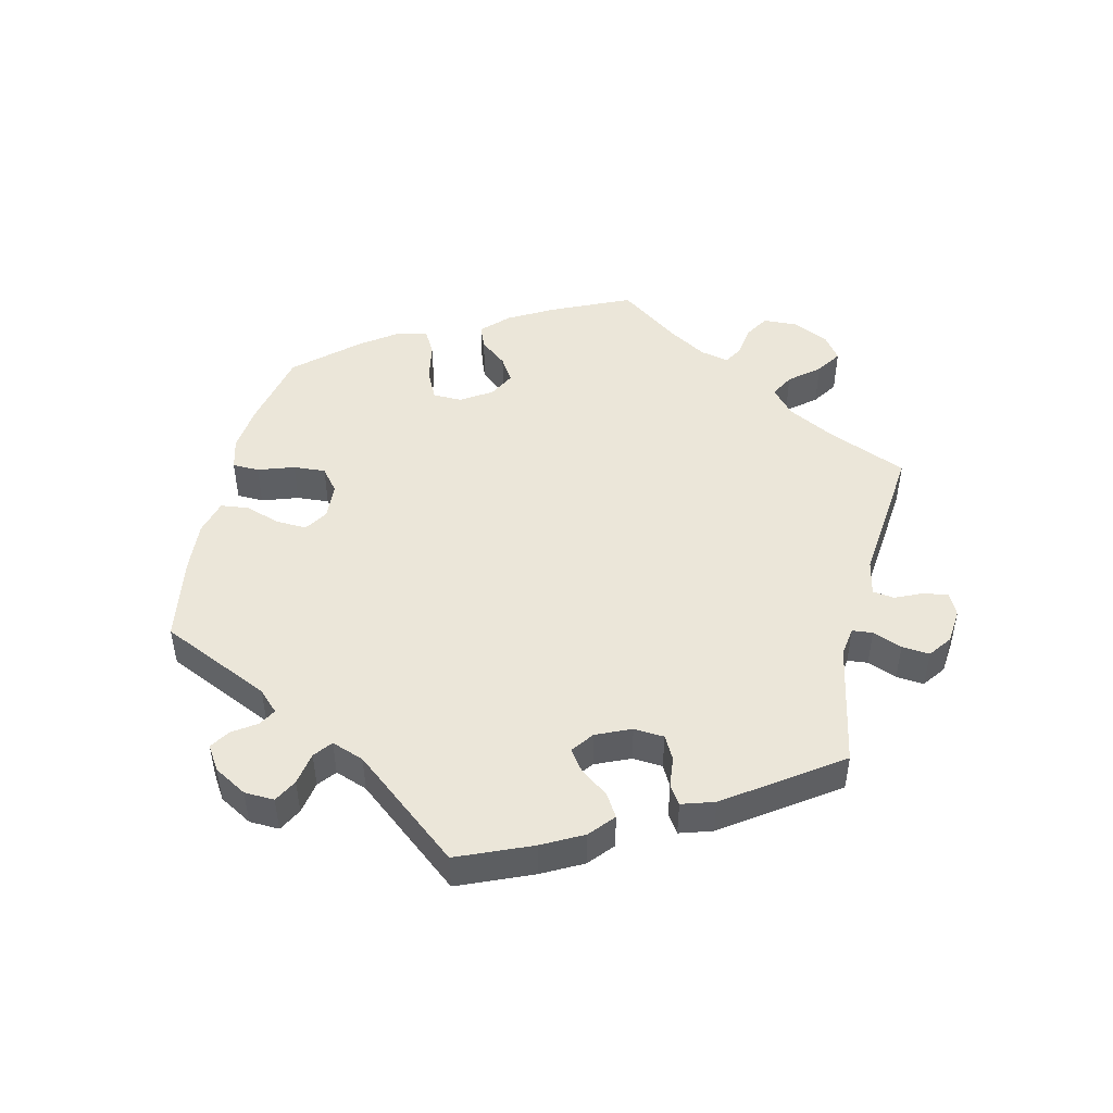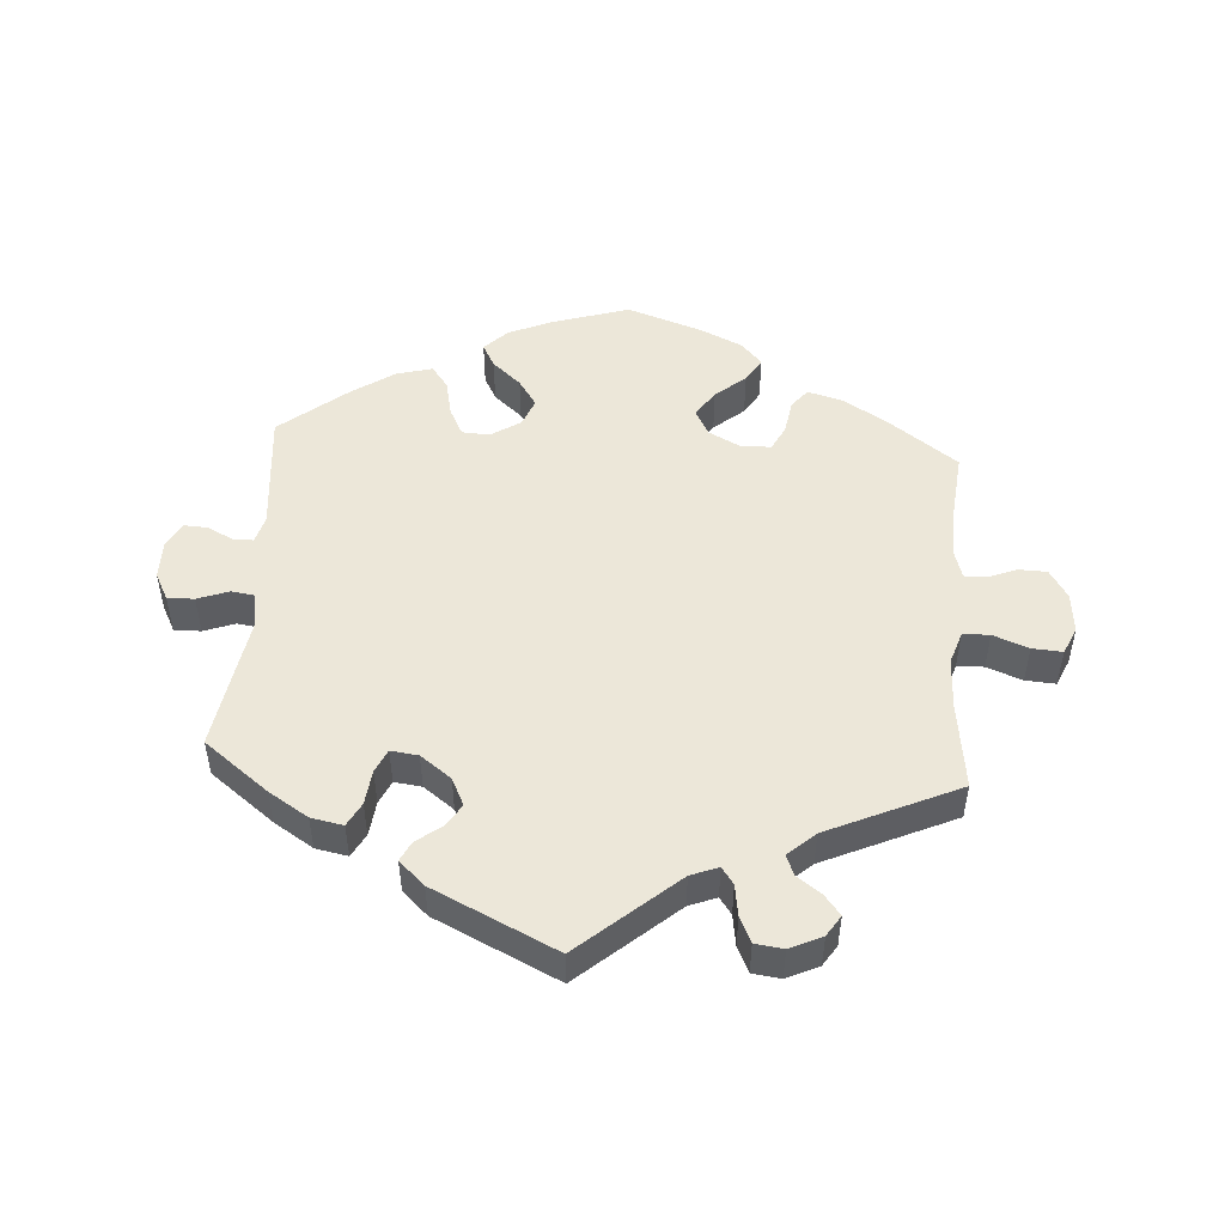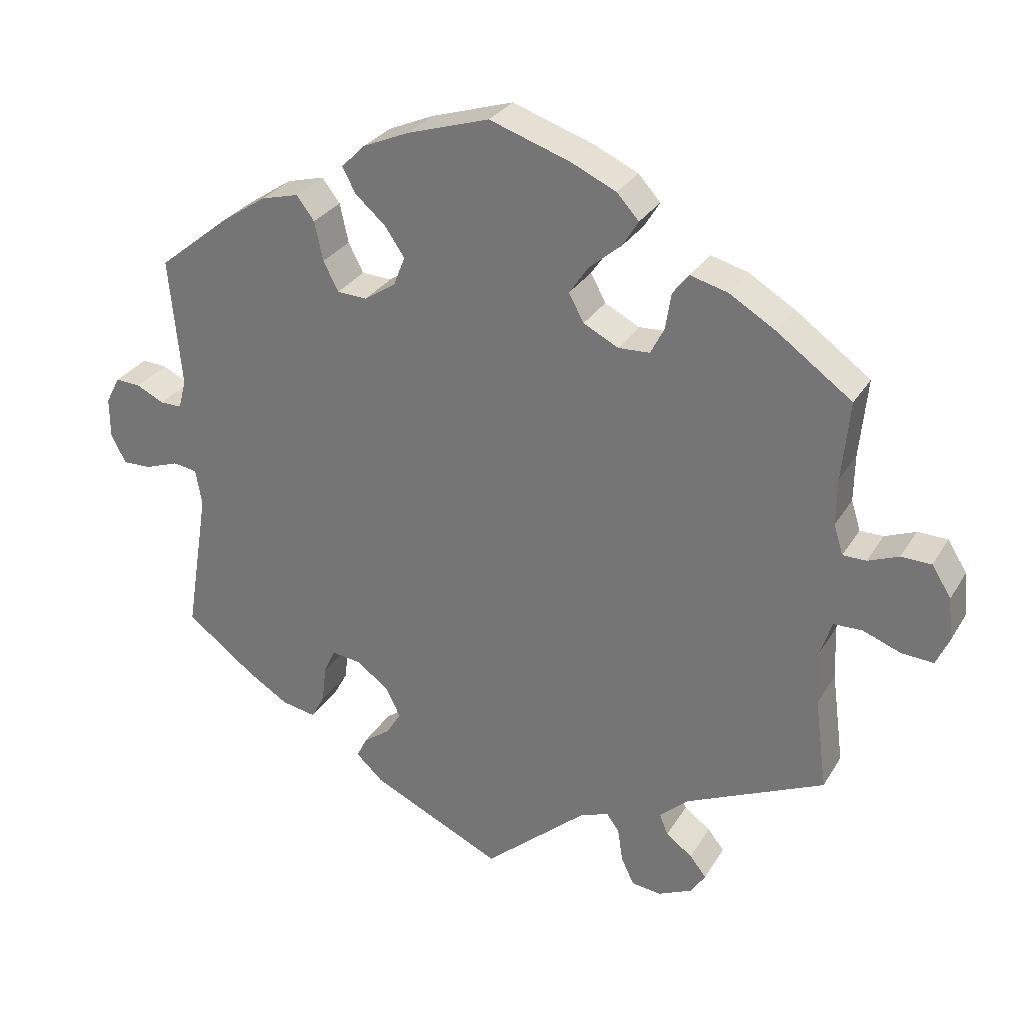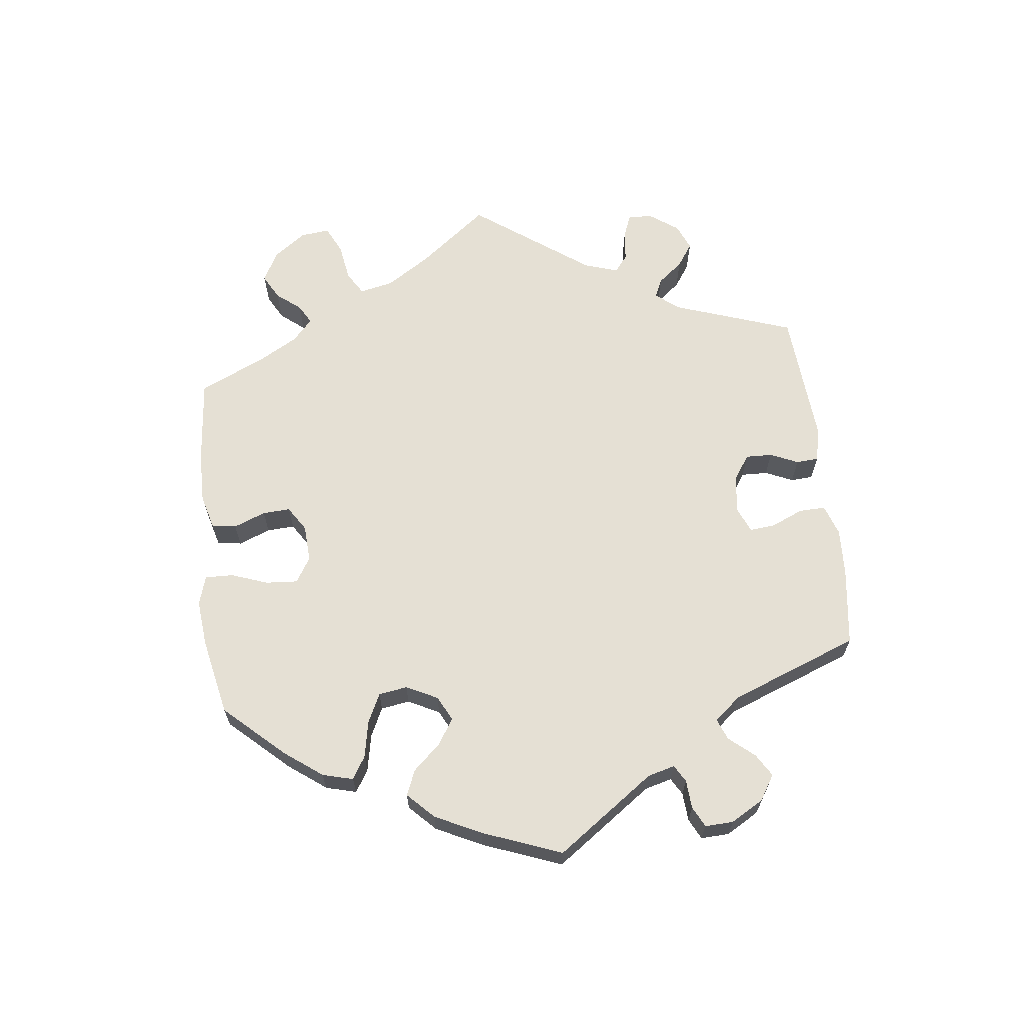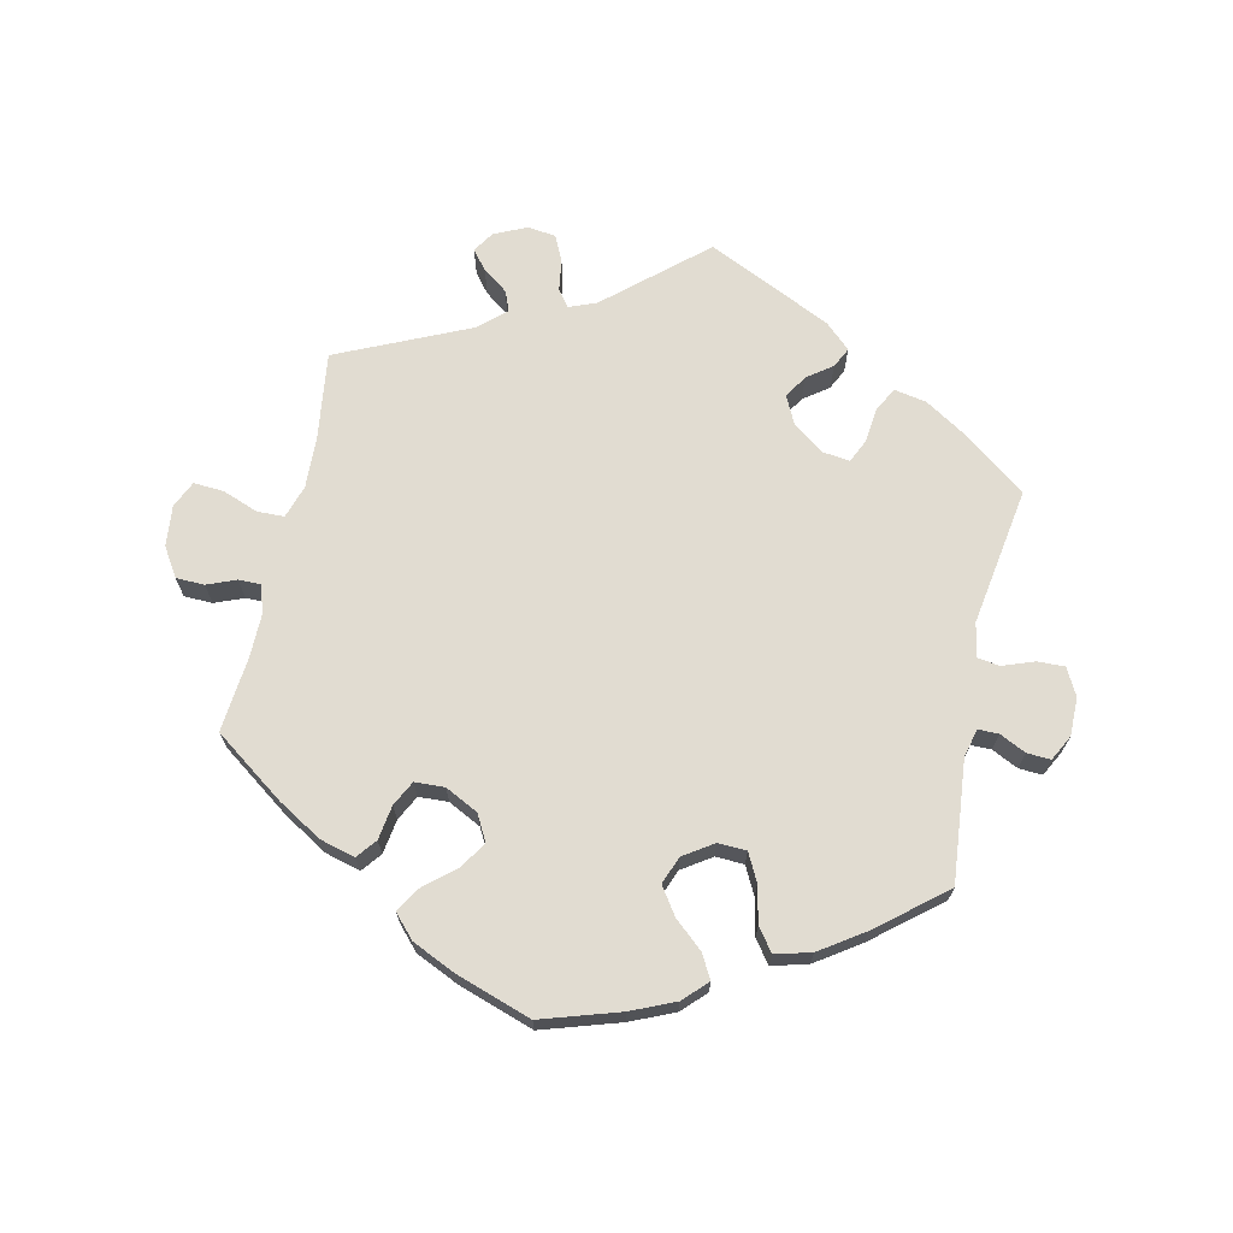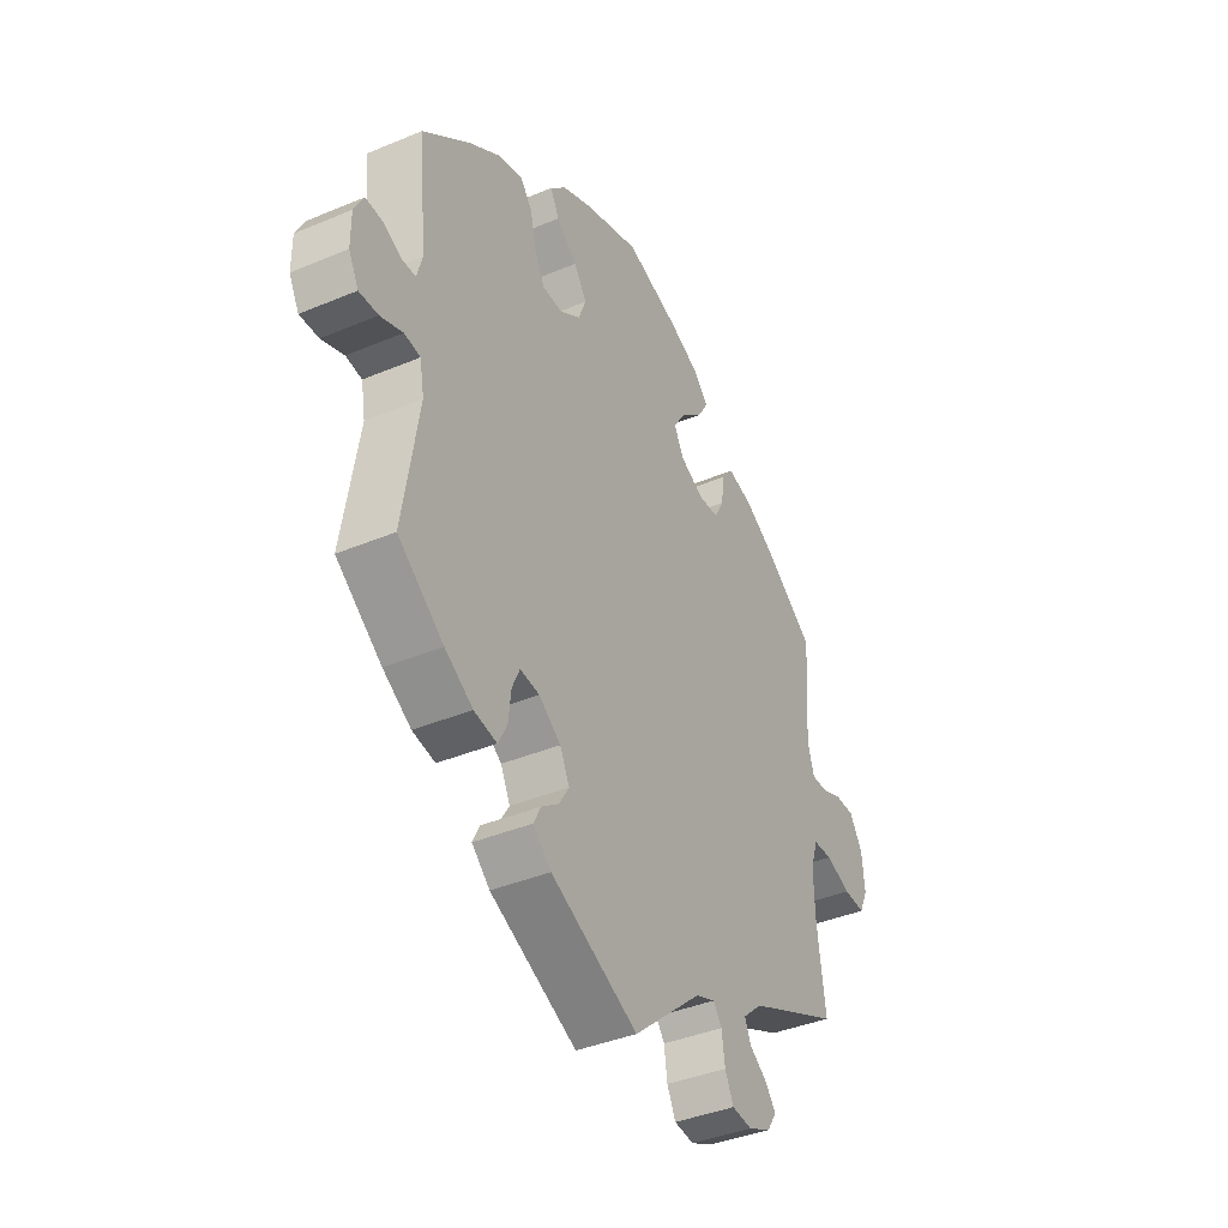
<metadata>
{"format":"obj","ext":"obj","renderer":"f3d","projection":"perspective","resolution":1024,"background":"white","views":[{"elev":48.2,"azim":133.2,"up":"+Y"},{"elev":50.1,"azim":-176.0,"up":"+Y"},{"elev":29.2,"azim":-154.5,"up":"+Z"},{"elev":65.6,"azim":53.2,"up":"+Y"},{"elev":69.3,"azim":12.3,"up":"+Y"},{"elev":-39.4,"azim":117.6,"up":"+Z"}]}
</metadata>
<code>
v 0.405 0.07 -0.361
v 0.346 0.07 -0.398
v 0.298 0.07 -0.407
v 0.279 0.07 -0.372
v 0.273 0.07 -0.32
v 0.257 0.07 -0.285
v 0.216 0.07 -0.29
v 0.17 0.07 -0.324
v 0.15 0.07 -0.365
v 0.171 0.07 -0.399
v 0.208 0.07 -0.426
v 0.223 0.07 -0.456
v 0.185 0.07 -0.491
v 0.001 0.07 -0.578
v -0.143 0.07 -0.453
v -0.184 0.07 -0.437
v -0.202 0.07 -0.462
v -0.209 0.07 -0.509
v -0.227 0.07 -0.547
v -0.269 0.07 -0.552
v -0.317 0.07 -0.53
v -0.337 0.07 -0.499
v -0.314 0.07 -0.47
v -0.277 0.07 -0.443
v -0.265 0.07 -0.413
v -0.305 0.07 -0.377
v -0.5 0.07 -0.289
v -0.483 0.07 -0.16
v -0.48 0.07 -0.083
v -0.496 0.07 -0.034
v -0.536 0.07 -0.033
v -0.589 0.07 -0.053
v -0.634 0.07 -0.056
v -0.652 0.07 -0.016
v -0.646 0.07 0.044
v -0.619 0.07 0.087
v -0.577 0.07 0.088
v -0.534 0.07 0.071
v -0.501 0.07 0.071
v -0.488 0.07 0.113
v -0.489 0.07 0.178
v -0.5 0.07 0.289
v -0.395 0.07 0.365
v -0.33 0.07 0.404
v -0.278 0.07 0.418
v -0.255 0.07 0.389
v -0.247 0.07 0.338
v -0.228 0.07 0.301
v -0.184 0.07 0.299
v -0.135 0.07 0.324
v -0.114 0.07 0.363
v -0.141 0.07 0.403
v -0.186 0.07 0.441
v -0.208 0.07 0.477
v -0.177 0.07 0.511
v -0.114 0.07 0.54
v -0.001 0.07 0.578
v 0.114 0.07 0.542
v 0.179 0.07 0.514
v 0.213 0.07 0.48
v 0.194 0.07 0.445
v 0.151 0.07 0.407
v 0.124 0.07 0.367
v 0.14 0.07 0.326
v 0.184 0.07 0.297
v 0.226 0.07 0.299
v 0.247 0.07 0.34
v 0.259 0.07 0.395
v 0.284 0.07 0.428
v 0.337 0.07 0.414
v 0.401 0.07 0.371
v 0.501 0.07 0.29
v 0.484 0.07 0.109
v 0.495 0.07 0.068
v 0.525 0.07 0.068
v 0.564 0.07 0.087
v 0.599 0.07 0.089
v 0.619 0.07 0.051
v 0.619 0.07 -0.006
v 0.598 0.07 -0.046
v 0.558 0.07 -0.045
v 0.511 0.07 -0.028
v 0.477 0.07 -0.033
v 0.468 0.07 -0.084
v 0.501 0.07 -0.288
v 0.405 0 -0.361
v 0.346 0 -0.398
v 0.298 0 -0.407
v 0.279 0 -0.372
v 0.273 0 -0.32
v 0.257 0 -0.285
v 0.216 0 -0.29
v 0.17 0 -0.324
v 0.15 0 -0.365
v 0.171 0 -0.399
v 0.208 0 -0.426
v 0.223 0 -0.456
v 0.185 0 -0.491
v 0.001 0 -0.578
v -0.143 0 -0.453
v -0.184 0 -0.437
v -0.202 0 -0.462
v -0.209 0 -0.509
v -0.227 0 -0.547
v -0.269 0 -0.552
v -0.317 0 -0.53
v -0.337 0 -0.499
v -0.314 0 -0.47
v -0.277 0 -0.443
v -0.265 0 -0.413
v -0.305 0 -0.377
v -0.5 0 -0.289
v -0.483 0 -0.16
v -0.48 0 -0.083
v -0.496 0 -0.034
v -0.536 0 -0.033
v -0.589 0 -0.053
v -0.634 0 -0.056
v -0.652 0 -0.016
v -0.646 0 0.044
v -0.619 0 0.087
v -0.577 0 0.088
v -0.534 0 0.071
v -0.501 0 0.071
v -0.488 0 0.113
v -0.489 0 0.178
v -0.5 0 0.289
v -0.395 0 0.365
v -0.33 0 0.404
v -0.278 0 0.418
v -0.255 0 0.389
v -0.247 0 0.338
v -0.228 0 0.301
v -0.184 0 0.299
v -0.135 0 0.324
v -0.114 0 0.363
v -0.141 0 0.403
v -0.186 0 0.441
v -0.208 0 0.477
v -0.177 0 0.511
v -0.114 0 0.54
v -0.001 0 0.578
v 0.114 0 0.542
v 0.179 0 0.514
v 0.213 0 0.48
v 0.194 0 0.445
v 0.151 0 0.407
v 0.124 0 0.367
v 0.14 0 0.326
v 0.184 0 0.297
v 0.226 0 0.299
v 0.247 0 0.34
v 0.259 0 0.395
v 0.284 0 0.428
v 0.337 0 0.414
v 0.401 0 0.371
v 0.501 0 0.29
v 0.484 0 0.109
v 0.495 0 0.068
v 0.525 0 0.068
v 0.564 0 0.087
v 0.599 0 0.089
v 0.619 0 0.051
v 0.619 0 -0.006
v 0.598 0 -0.046
v 0.558 0 -0.045
v 0.511 0 -0.028
v 0.477 0 -0.033
v 0.468 0 -0.084
v 0.501 0 -0.288
f 84 85 1 2
f 83 84 2 3
f 79 80 81 82
f 79 82 83
f 78 79 83
f 75 76 77 78
f 74 75 78 83
f 73 74 83 3
f 67 68 69 70
f 66 67 70 71
f 59 60 61 62
f 59 62 63
f 58 59 63
f 57 58 63
f 56 57 63 64
f 52 53 54 55
f 51 52 55 56
f 44 45 46 47
f 44 47 48
f 41 42 43 44
f 40 41 44 48
f 39 40 48 49
f 35 36 37 38
f 35 38 39
f 34 35 39
f 31 32 33 34
f 30 31 34 39
f 29 30 39 49
f 26 27 28
f 25 26 28 29
f 21 22 23 24
f 19 20 21 24
f 17 18 19 24
f 16 17 24 25
f 12 13 14 15
f 10 11 12 15
f 9 10 15 16
f 8 9 16 25
f 73 3 4 5
f 73 5 6
f 66 71 72 73
f 65 66 73 6
f 64 65 6 7
f 51 56 64 7
f 50 51 7 8
f 29 49 50
f 8 25 29 50
f 87 86 170 169
f 88 87 169 168
f 167 166 165 164
f 168 167 164
f 168 164 163
f 163 162 161 160
f 168 163 160 159
f 88 168 159 158
f 155 154 153 152
f 156 155 152 151
f 147 146 145 144
f 148 147 144
f 148 144 143
f 148 143 142
f 149 148 142 141
f 140 139 138 137
f 141 140 137 136
f 132 131 130 129
f 133 132 129
f 129 128 127 126
f 133 129 126 125
f 134 133 125 124
f 123 122 121 120
f 124 123 120
f 124 120 119
f 119 118 117 116
f 124 119 116 115
f 134 124 115 114
f 113 112 111
f 114 113 111 110
f 109 108 107 106
f 109 106 105 104
f 109 104 103 102
f 110 109 102 101
f 100 99 98 97
f 100 97 96 95
f 101 100 95 94
f 110 101 94 93
f 90 89 88 158
f 91 90 158
f 158 157 156 151
f 91 158 151 150
f 92 91 150 149
f 92 149 141 136
f 93 92 136 135
f 135 134 114
f 135 114 110 93
f 1 86 87 2
f 2 87 88 3
f 3 88 89 4
f 4 89 90 5
f 5 90 91 6
f 6 91 92 7
f 7 92 93 8
f 8 93 94 9
f 9 94 95 10
f 10 95 96 11
f 11 96 97 12
f 12 97 98 13
f 13 98 99 14
f 14 99 100 15
f 15 100 101 16
f 16 101 102 17
f 17 102 103 18
f 18 103 104 19
f 19 104 105 20
f 20 105 106 21
f 21 106 107 22
f 22 107 108 23
f 23 108 109 24
f 24 109 110 25
f 25 110 111 26
f 26 111 112 27
f 27 112 113 28
f 28 113 114 29
f 29 114 115 30
f 30 115 116 31
f 31 116 117 32
f 32 117 118 33
f 33 118 119 34
f 34 119 120 35
f 35 120 121 36
f 36 121 122 37
f 37 122 123 38
f 38 123 124 39
f 39 124 125 40
f 40 125 126 41
f 41 126 127 42
f 42 127 128 43
f 43 128 129 44
f 44 129 130 45
f 45 130 131 46
f 46 131 132 47
f 47 132 133 48
f 48 133 134 49
f 49 134 135 50
f 50 135 136 51
f 51 136 137 52
f 52 137 138 53
f 53 138 139 54
f 54 139 140 55
f 55 140 141 56
f 56 141 142 57
f 57 142 143 58
f 58 143 144 59
f 59 144 145 60
f 60 145 146 61
f 61 146 147 62
f 62 147 148 63
f 63 148 149 64
f 64 149 150 65
f 65 150 151 66
f 66 151 152 67
f 67 152 153 68
f 68 153 154 69
f 69 154 155 70
f 70 155 156 71
f 71 156 157 72
f 72 157 158 73
f 73 158 159 74
f 74 159 160 75
f 75 160 161 76
f 76 161 162 77
f 77 162 163 78
f 78 163 164 79
f 79 164 165 80
f 80 165 166 81
f 81 166 167 82
f 82 167 168 83
f 83 168 169 84
f 84 169 170 85
f 85 170 86 1

</code>
